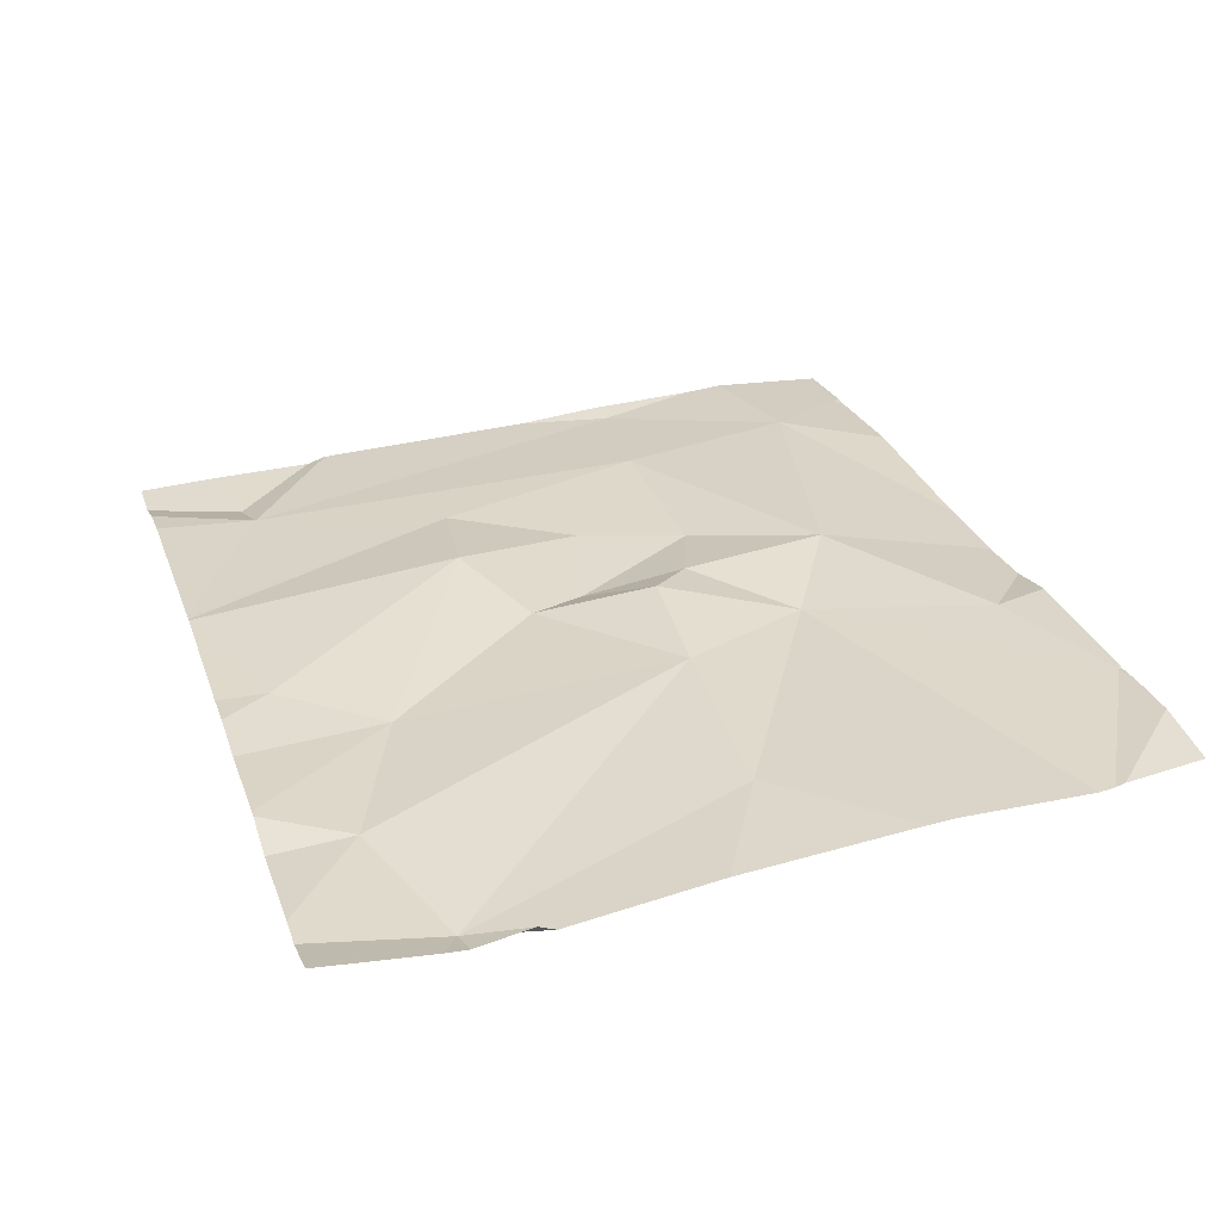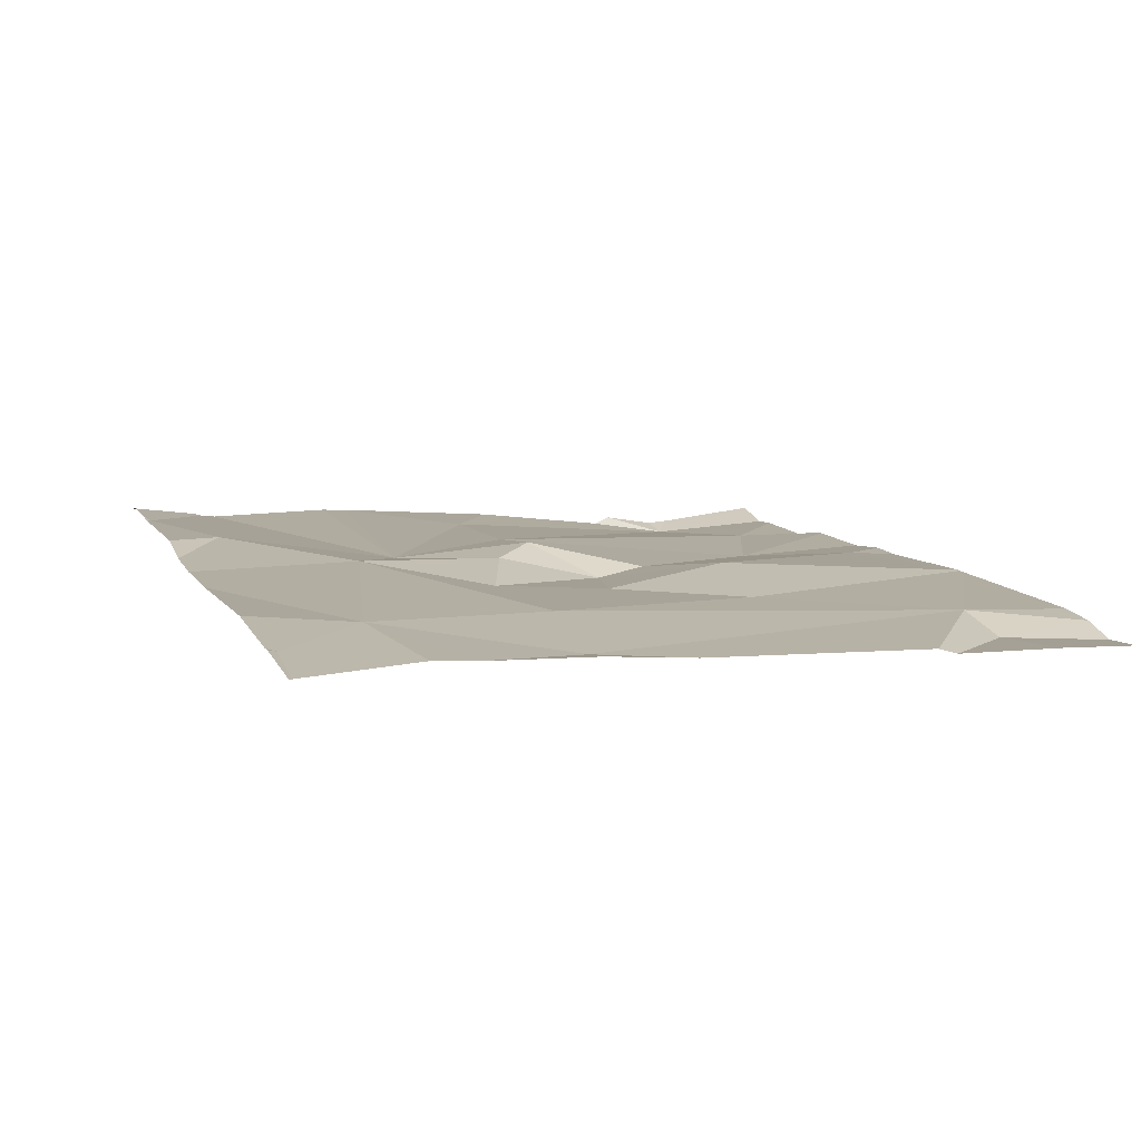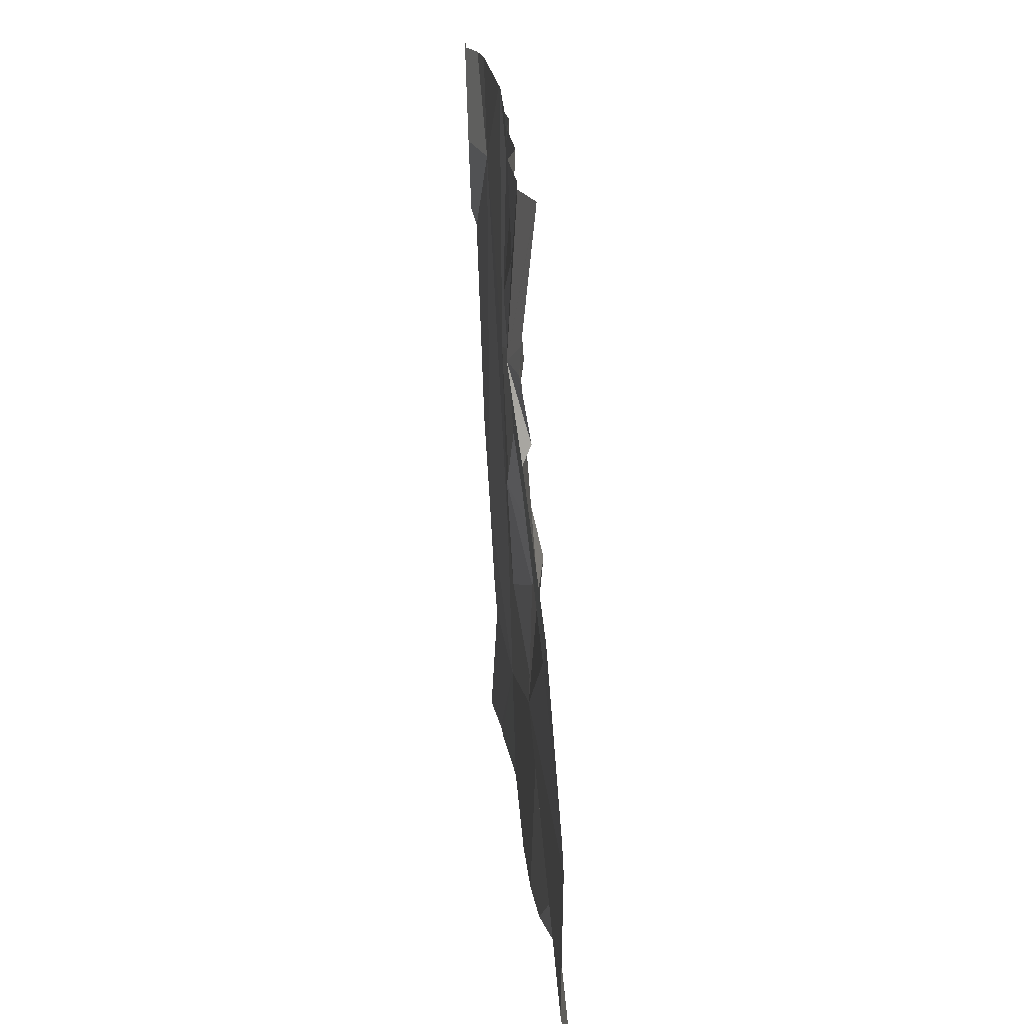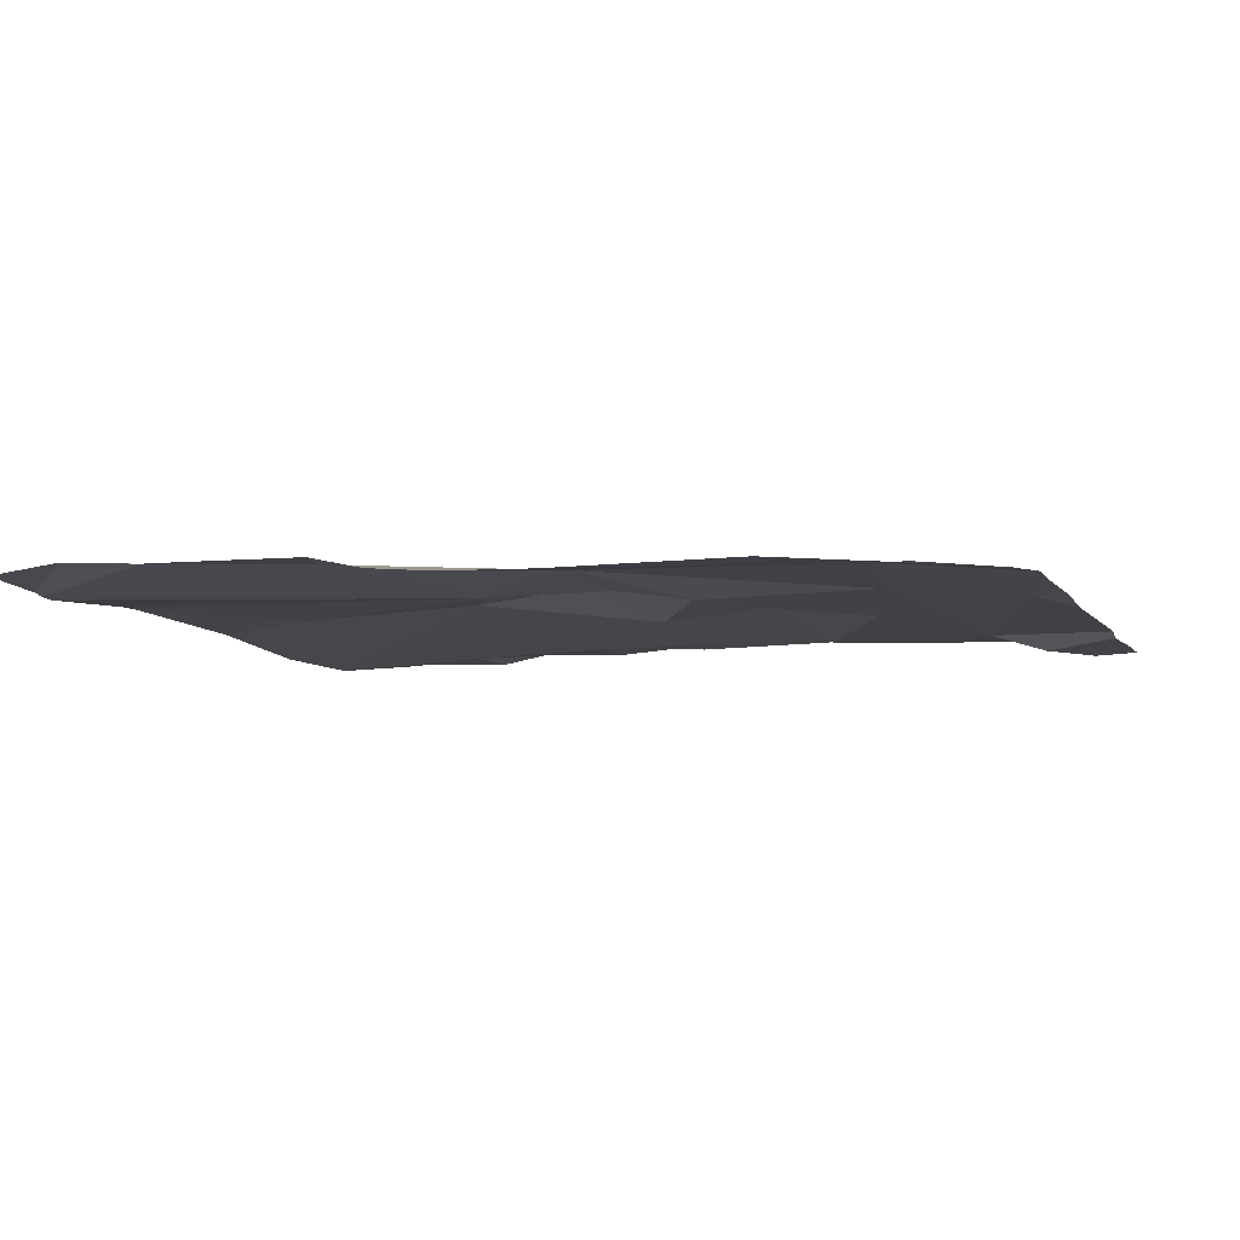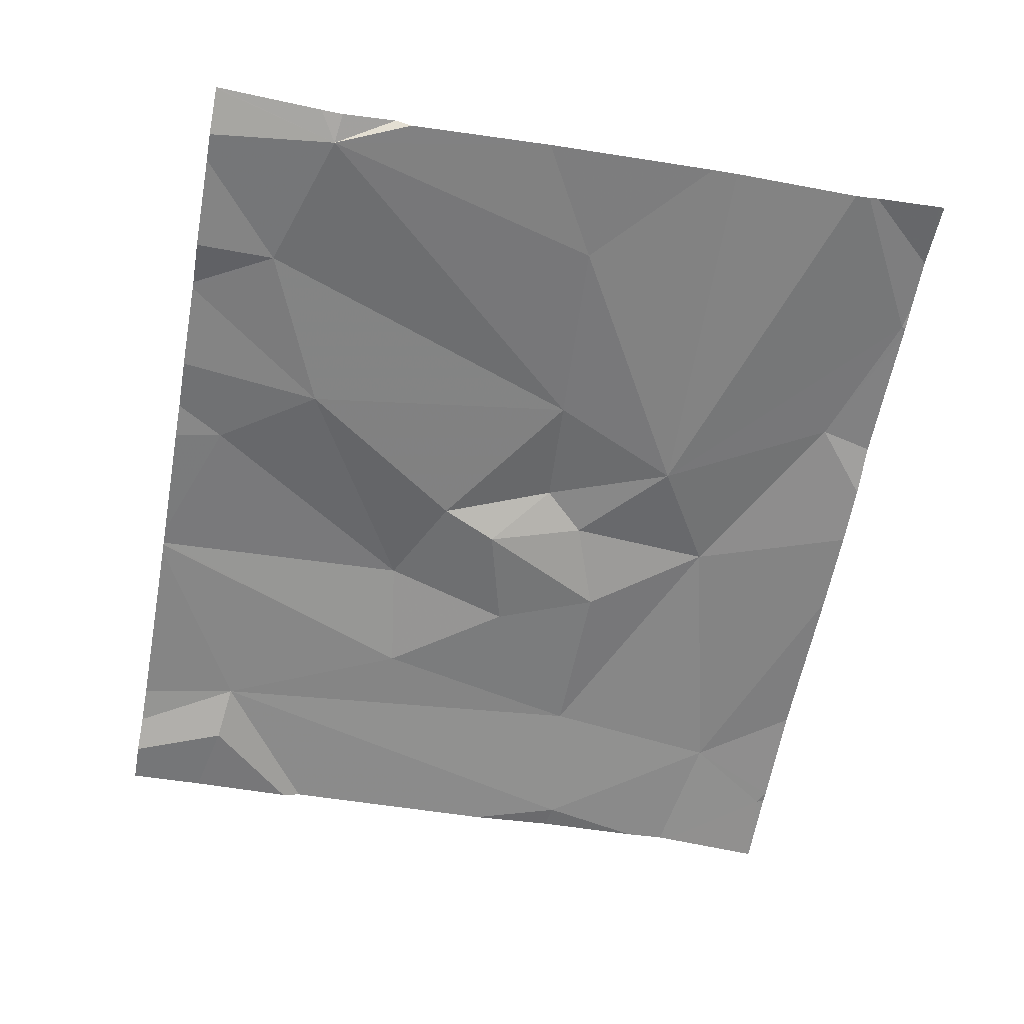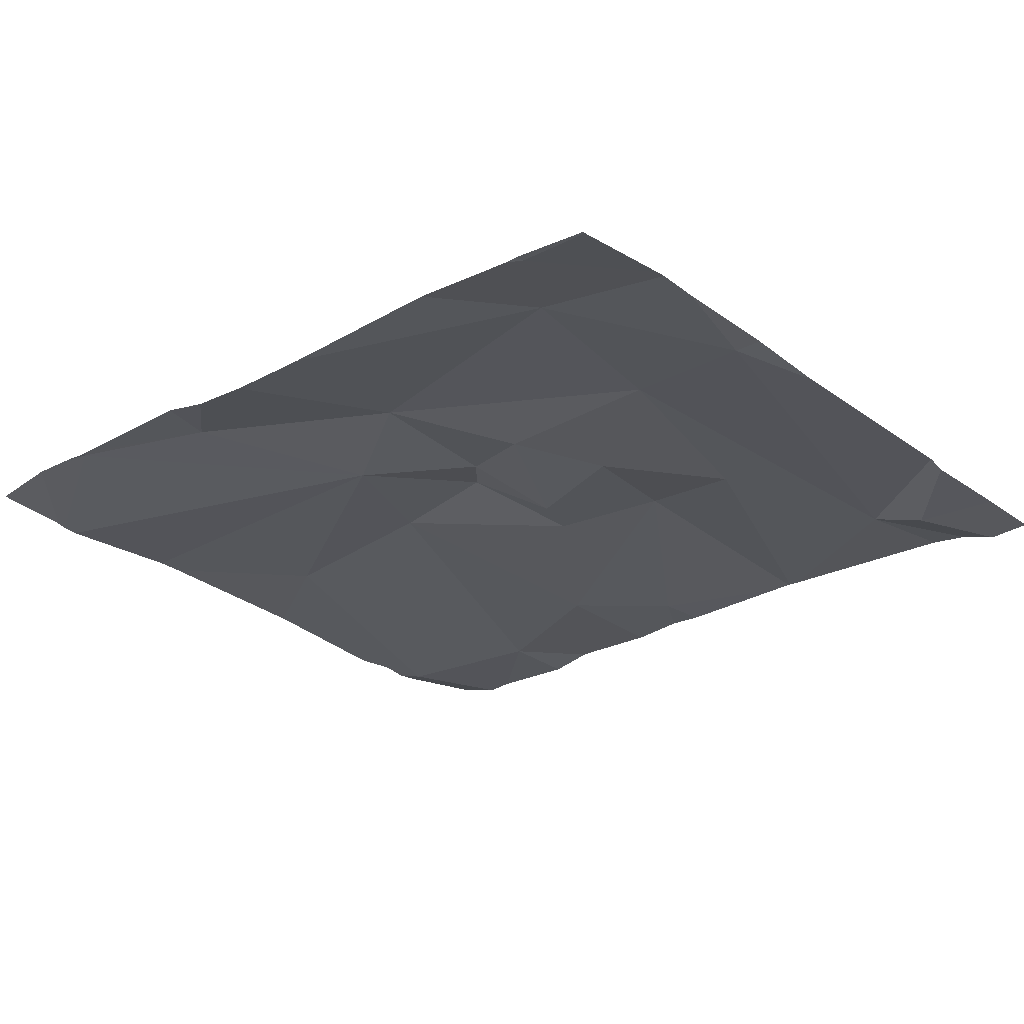
<metadata>
{"format":"obj","ext":"obj","renderer":"f3d","projection":"perspective","resolution":1024,"background":"white","views":[{"elev":29.4,"azim":-108.0,"up":"+Z"},{"elev":9.8,"azim":70.7,"up":"+Z"},{"elev":18.8,"azim":-94.0,"up":"+Y"},{"elev":-3.6,"azim":18.6,"up":"+Z"},{"elev":-60.9,"azim":-100.6,"up":"+Z"},{"elev":-24.4,"azim":42.3,"up":"+Z"}]}
</metadata>
<code>
v -148.3 219.1 483.3
v -148.3 219.1 483.3
v -148.3 218.9 483.3
v -148.2 219.2 483.2
v -148.3 218.7 483.3
v -148.3 219.2 483.3
v -148.3 219.2 483.3
v -148.3 218.5 483.3
v -148.3 218.7 483.3
v -147.8 218.7 483.3
v -148.1 218.9 483.3
v -148.3 218.5 483.3
v -148.3 218.5 483.3
v -148.1 218.4 483.3
v -148.3 218.4 483.3
v -147.6 219.4 483.3
v -148.2 219.4 483.3
v -148.2 219.4 483.3
v -147.3 218.4 483.3
v -147.7 218.6 483.3
v -147.4 219.2 483.3
v -147.7 218.8 483.3
v -148.2 218.4 483.3
v -148.2 218.4 483.3
v -148.3 218.4 483.3
v -148.3 218.4 483.3
v -147.4 218.7 483.3
v -147.2 218.7 483.3
v -148.1 219.3 483.3
v -147.8 218.8 483.3
v -147.9 218.8 483.3
v -147.5 219 483.3
v -147.6 219 483.3
v -147.8 219.3 483.3
v -147.6 218.9 483.3
v -147.3 219.2 483.3
v -147.7 218.9 483.3
v -147.7 219 483.3
v -147.9 219.2 483.3
v -147.6 218.7 483.3
v -147.4 218.5 483.3
v -148.3 219.4 483.3
v -148.1 218.4 483.3
v -147.3 218.4 483.3
v -148.1 219.4 483.3
v -147.9 218.5 483.3
v -148 219.4 483.3
v -147.9 219.4 483.3
v -147.3 219.4 483.3
v -147.2 218.7 483.3
v -147.2 218.6 483.3
v -147.2 219.3 483.3
v -147.2 219.1 483.3
v -147.2 218.8 483.3
v -147.2 219.1 483.3
v -147.2 218.5 483.3
v -147.2 218.4 483.3
v -148.3 219.4 483.3
v -147.2 218.5 483.3
v -147.3 218.4 483.3
v -148.1 218.4 483.3
v -147.9 218.4 483.3
v -147.7 218.4 483.3
v -147.8 218.4 483.3
v -147.8 218.4 483.3
v -147.5 218.4 483.3
v -148.1 218.4 483.3
v -147.2 218.4 483.3
v -147.2 218.4 483.3
v -147.8 219.4 483.3
v -147.8 219.4 483.3
v -147.6 219.4 483.3
v -147.6 219.4 483.3
v -147.6 219.4 483.3
v -148 219.4 483.3
v -147.3 219.4 483.3
v -147.3 219.4 483.3
v -147.3 219.4 483.3
v -147.2 219.4 483.3
f 2 4 1
f 3 11 4
f 1 4 6
f 58 4 42
f 6 4 7
f 9 10 5
f 5 11 3
f 8 10 9
f 12 14 10
f 14 13 24
f 72 33 32
f 20 10 46
f 32 33 35
f 38 31 30
f 20 22 10
f 10 22 30
f 18 29 17
f 20 27 40
f 21 27 28
f 62 46 61
f 39 38 33
f 32 27 21
f 21 28 54
f 3 4 2
f 34 33 72
f 11 31 4
f 30 31 10
f 72 32 74
f 61 14 67
f 29 4 31
f 30 22 37
f 39 29 31
f 51 41 56
f 37 35 33
f 53 21 55
f 32 21 16
f 20 41 27
f 33 38 37
f 10 11 5
f 31 11 10
f 32 35 27
f 12 10 8
f 48 34 71
f 27 35 40
f 22 20 40
f 33 34 39
f 71 34 70
f 31 38 39
f 28 27 41
f 37 38 30
f 29 39 47
f 37 40 35
f 37 22 40
f 70 34 73
f 56 44 59
f 13 14 12
f 46 14 61
f 63 20 64
f 45 29 75
f 60 44 41
f 60 41 66
f 24 15 23
f 17 29 45
f 46 10 14
f 64 46 65
f 76 36 77
f 19 44 60
f 78 52 79
f 50 28 51
f 18 4 29
f 51 28 41
f 52 36 53
f 23 15 25
f 16 21 49
f 53 36 21
f 25 15 26
f 54 28 50
f 55 21 54
f 47 39 48
f 56 41 44
f 57 44 19
f 43 14 24
f 24 13 15
f 48 39 34
f 59 44 57
f 63 41 20
f 64 20 46
f 65 46 62
f 49 21 76
f 42 4 18
f 66 41 63
f 67 14 43
f 58 7 4
f 68 57 19
f 69 57 68
f 73 34 72
f 74 32 16
f 75 29 47
f 76 21 36
f 77 36 78
f 78 36 52

</code>
